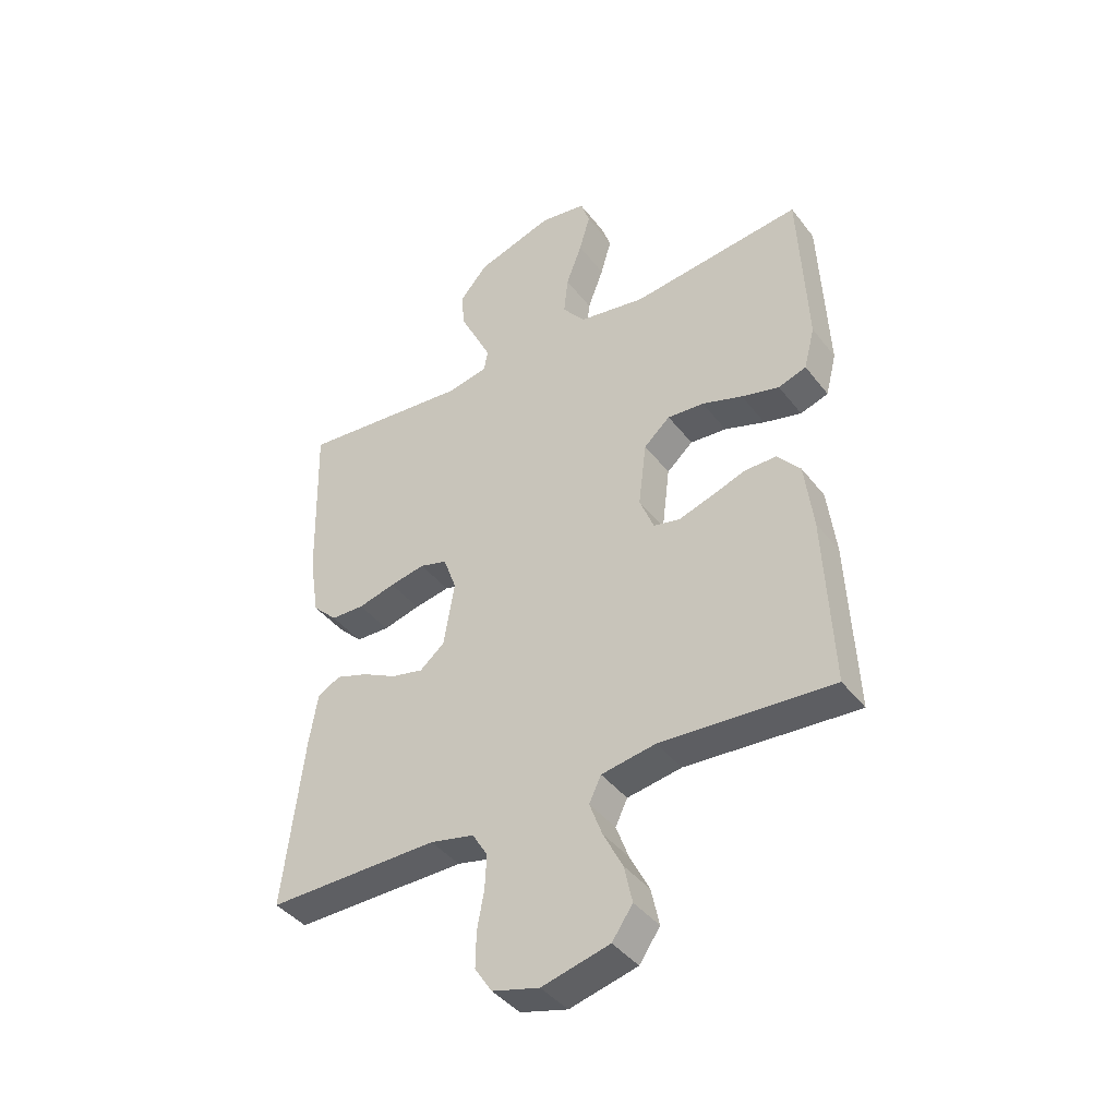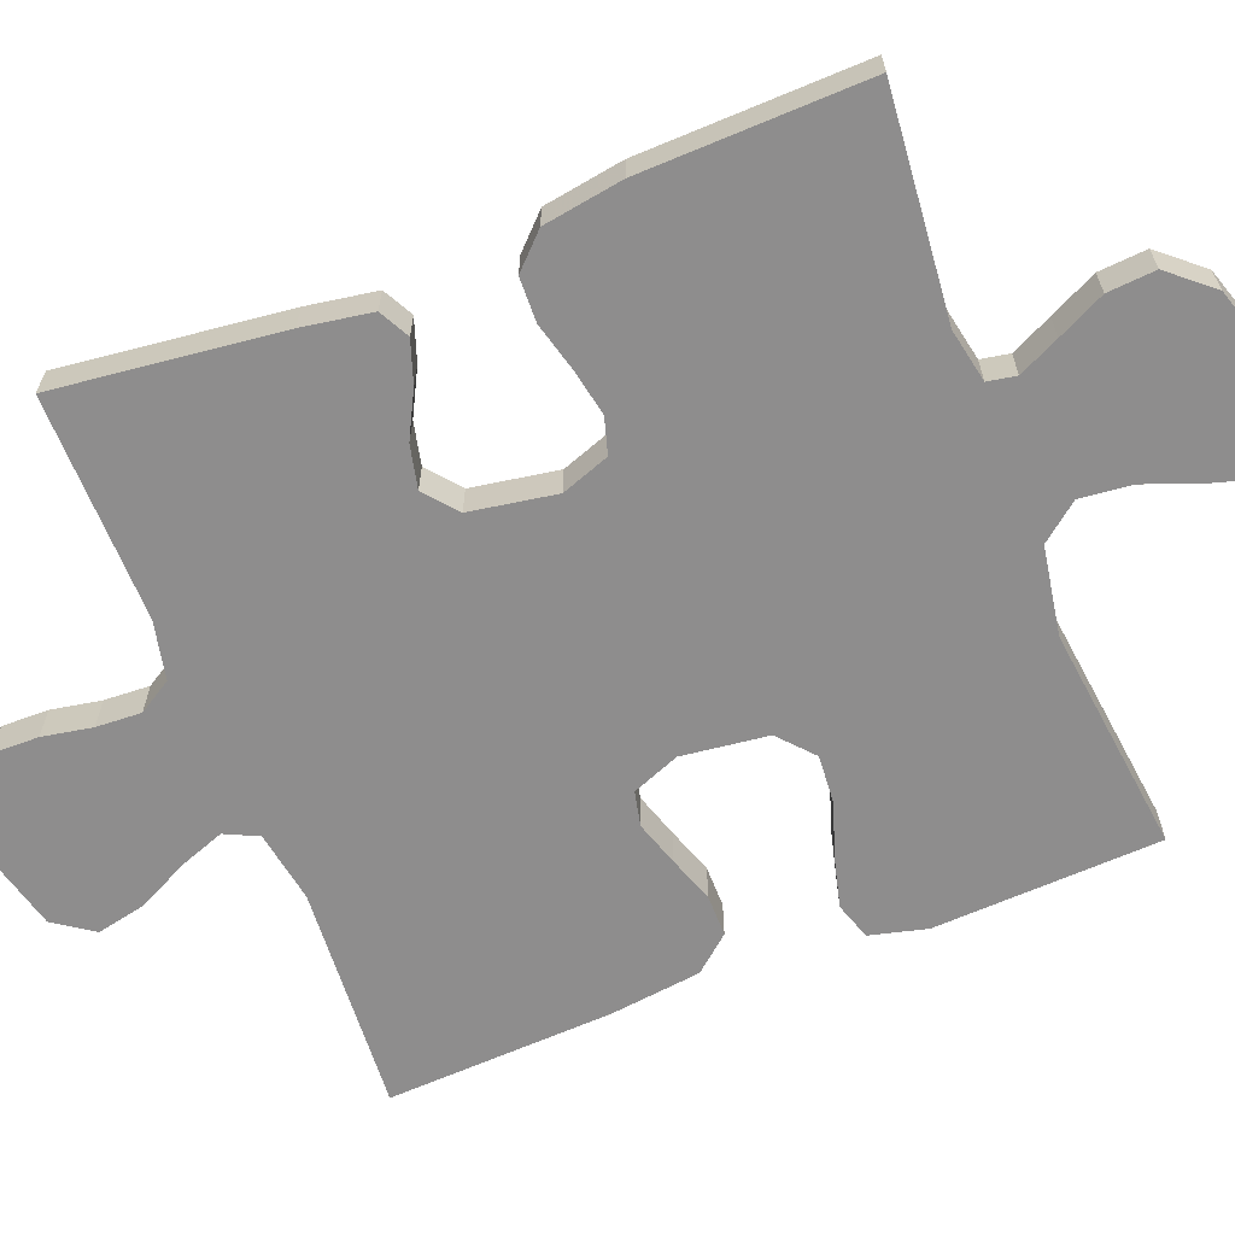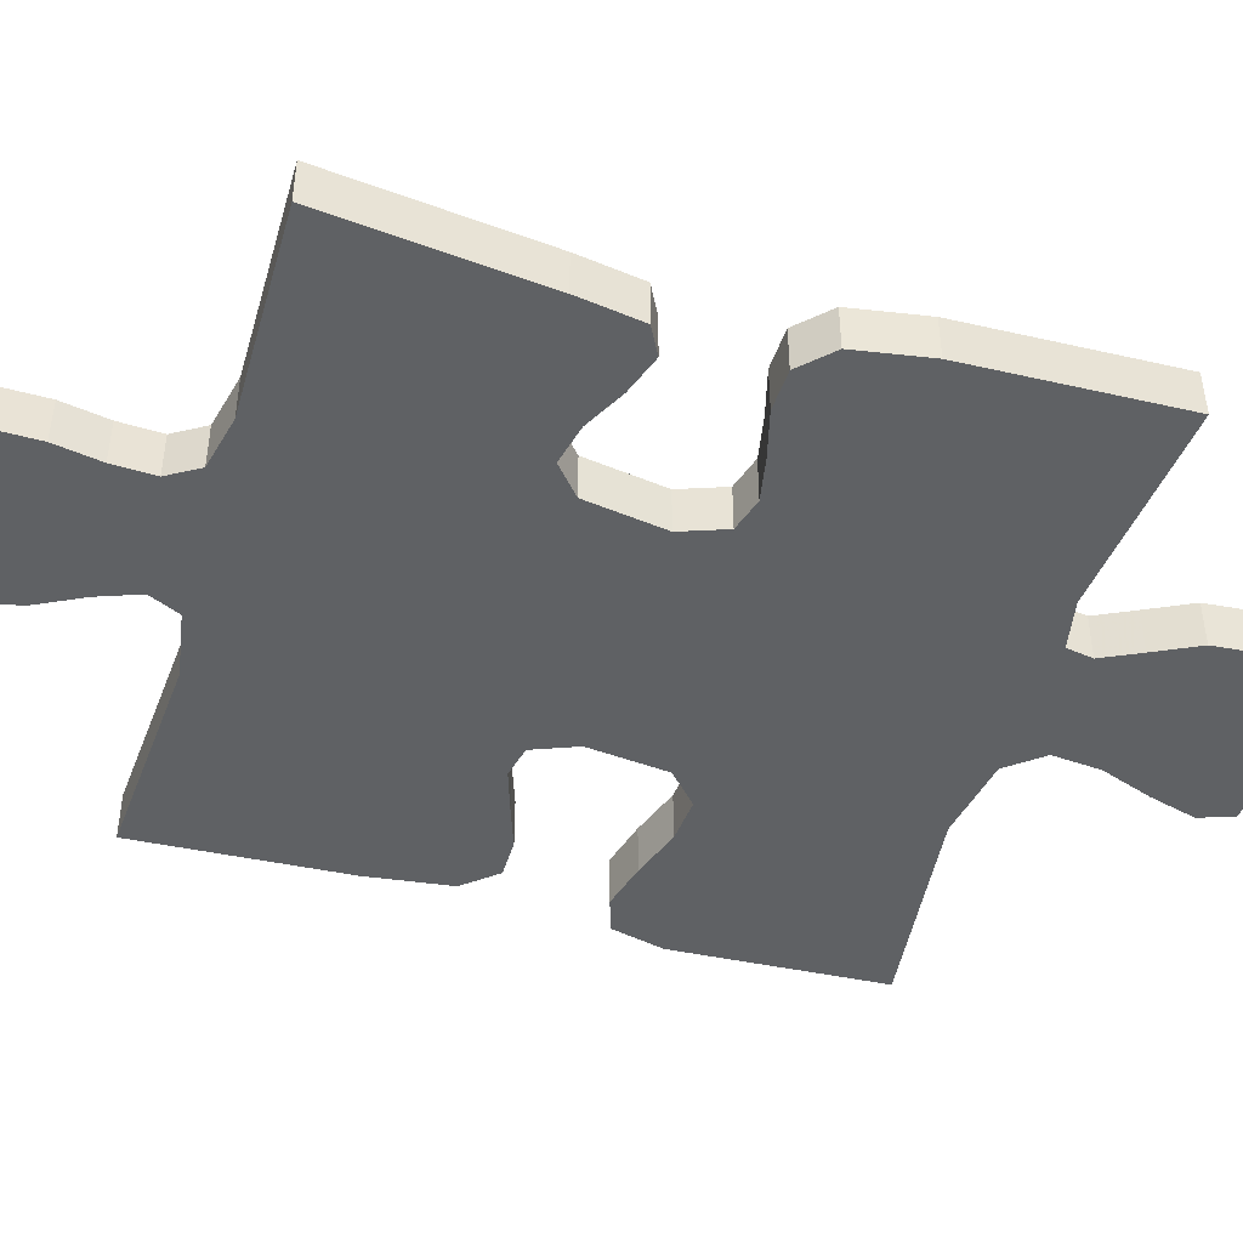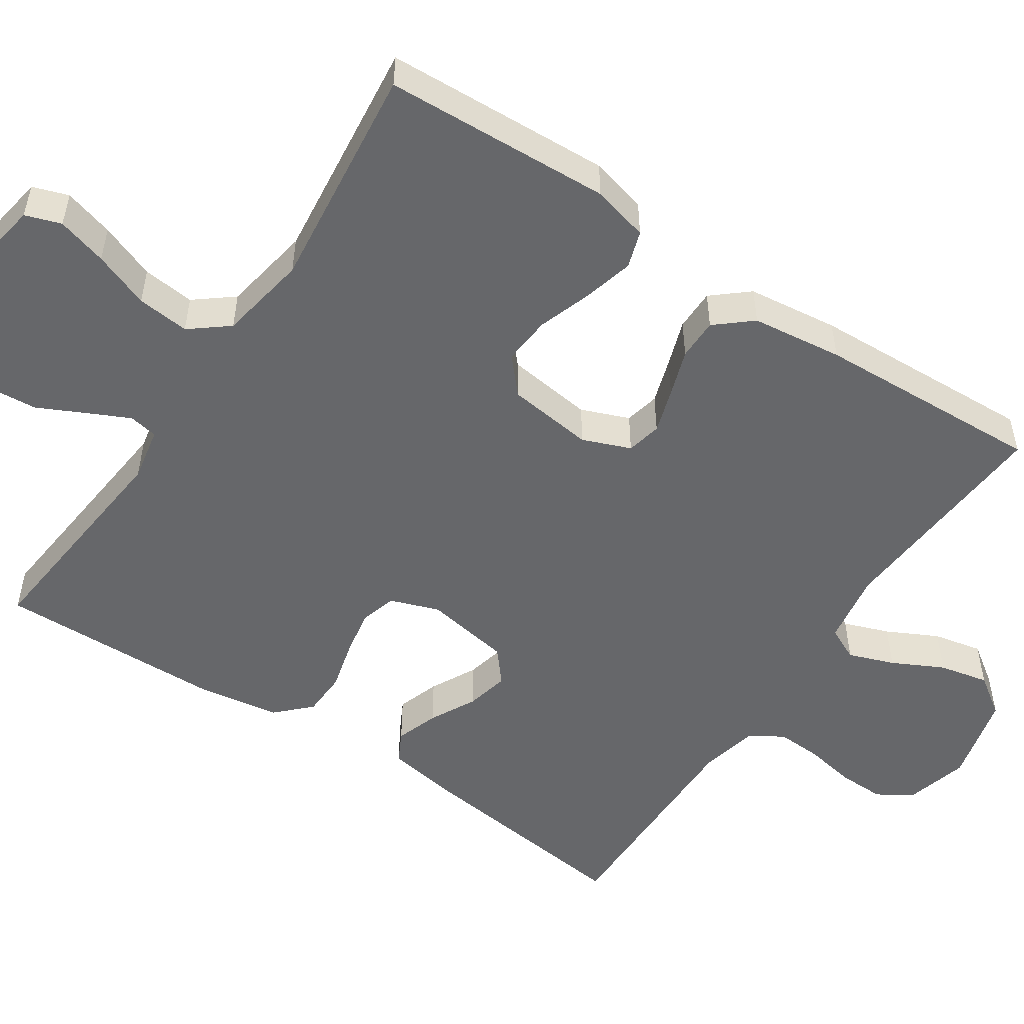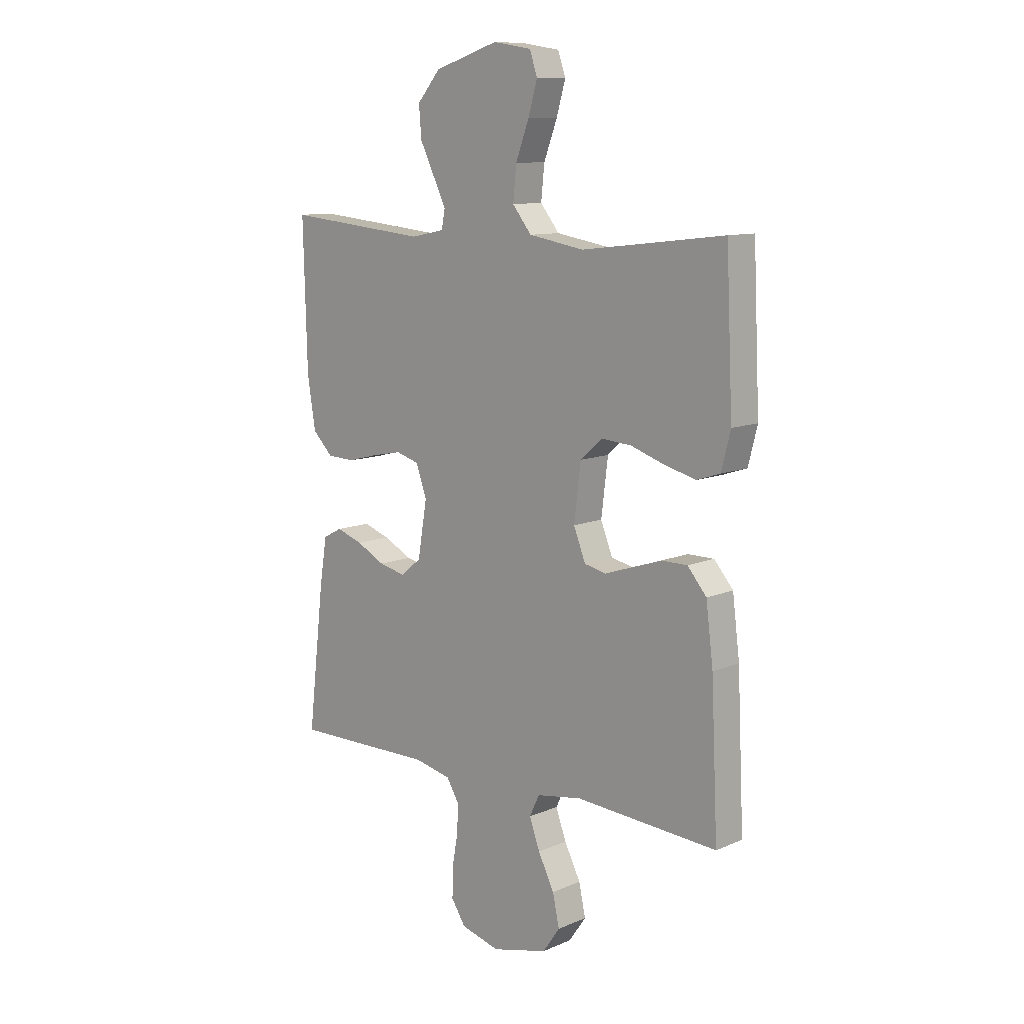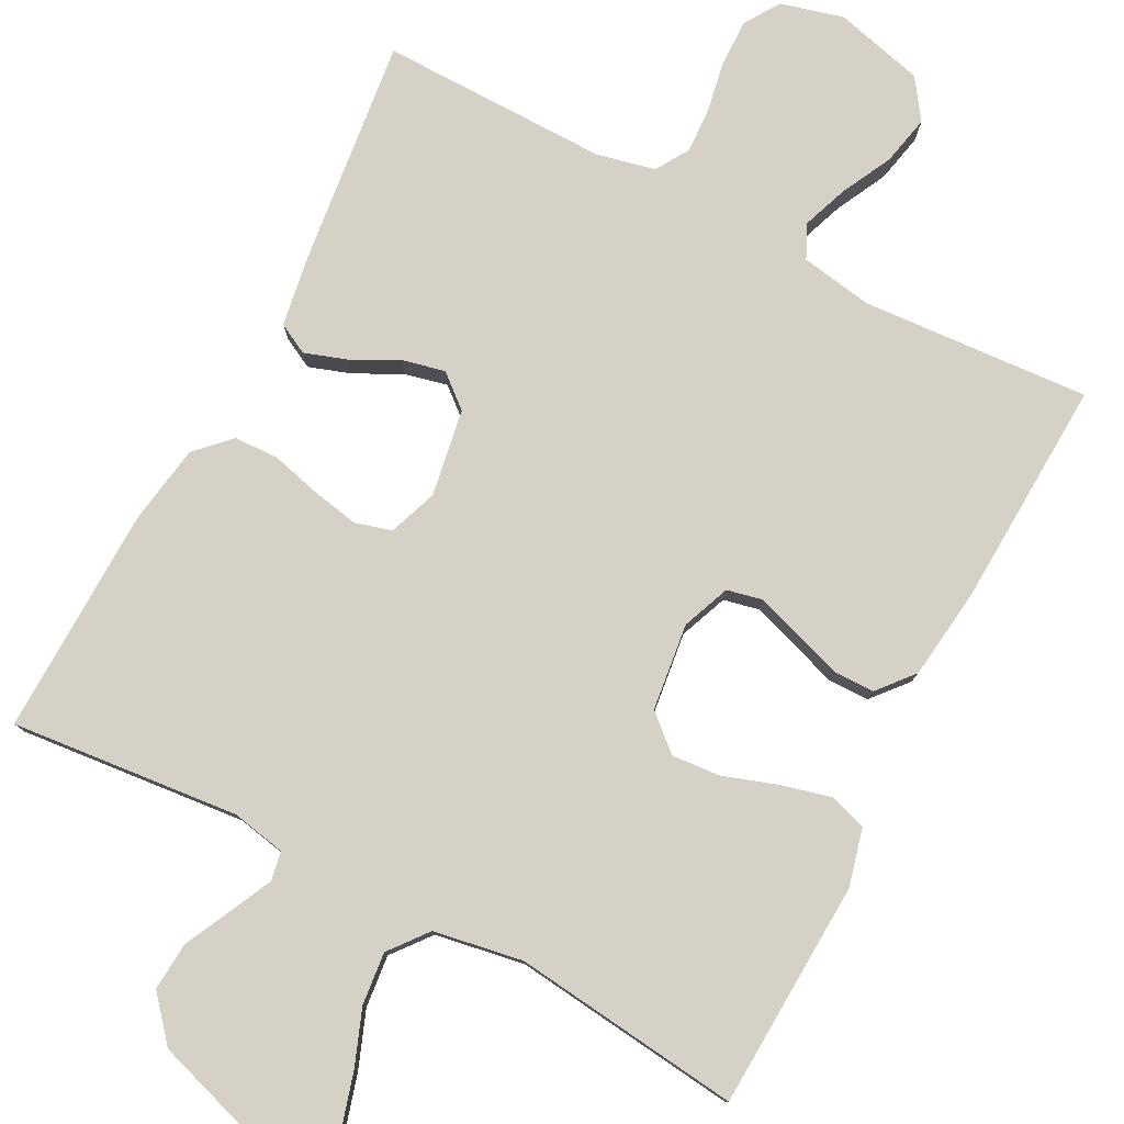
<metadata>
{"format":"obj","ext":"obj","renderer":"f3d","projection":"perspective","resolution":1024,"background":"white","views":[{"elev":-41.4,"azim":34.1,"up":"+Z"},{"elev":-64.7,"azim":-68.6,"up":"+Y"},{"elev":-45.6,"azim":-106.4,"up":"+Y"},{"elev":-52.2,"azim":56.2,"up":"+Y"},{"elev":10.7,"azim":43.4,"up":"+Z"},{"elev":78.9,"azim":27.6,"up":"+Y"}]}
</metadata>
<code>
v -0.5 0.07 -0.5
v -0.465 0.07 -0.2
v -0.45 0.07 -0.108
v -0.41 0.07 -0.087
v -0.354 0.07 -0.106
v -0.294 0.07 -0.137
v -0.237 0.07 -0.15
v -0.194 0.07 -0.114
v -0.175 0.07 0
v -0.198 0.07 0.064
v -0.246 0.07 0.078
v -0.308 0.07 0.066
v -0.373 0.07 0.049
v -0.432 0.07 0.051
v -0.475 0.07 0.094
v -0.492 0.07 0.2
v -0.5 0.07 0.5
v -0.2 0.07 0.471
v -0.129 0.07 0.485
v -0.122 0.07 0.523
v -0.148 0.07 0.577
v -0.179 0.07 0.64
v -0.184 0.07 0.704
v -0.135 0.07 0.761
v 0 0.07 0.804
v 0.081 0.07 0.791
v 0.097 0.07 0.744
v 0.078 0.07 0.678
v 0.05 0.07 0.604
v 0.043 0.07 0.535
v 0.083 0.07 0.485
v 0.2 0.07 0.465
v 0.5 0.07 0.5
v 0.514 0.07 0.2
v 0.495 0.07 0.125
v 0.446 0.07 0.109
v 0.38 0.07 0.126
v 0.309 0.07 0.15
v 0.245 0.07 0.155
v 0.199 0.07 0.114
v 0.185 0.07 0
v 0.21 0.07 -0.063
v 0.256 0.07 -0.073
v 0.315 0.07 -0.054
v 0.376 0.07 -0.033
v 0.431 0.07 -0.033
v 0.471 0.07 -0.08
v 0.486 0.07 -0.2
v 0.5 0.07 -0.5
v 0.2 0.07 -0.48
v 0.105 0.07 -0.496
v 0.084 0.07 -0.54
v 0.106 0.07 -0.6
v 0.14 0.07 -0.667
v 0.154 0.07 -0.732
v 0.118 0.07 -0.784
v 0 0.07 -0.814
v -0.082 0.07 -0.792
v -0.112 0.07 -0.746
v -0.111 0.07 -0.684
v -0.099 0.07 -0.618
v -0.096 0.07 -0.558
v -0.123 0.07 -0.514
v -0.2 0.07 -0.497
v -0.5 0 -0.5
v -0.465 0 -0.2
v -0.45 0 -0.108
v -0.41 0 -0.087
v -0.354 0 -0.106
v -0.294 0 -0.137
v -0.237 0 -0.15
v -0.194 0 -0.114
v -0.175 0 0
v -0.198 0 0.064
v -0.246 0 0.078
v -0.308 0 0.066
v -0.373 0 0.049
v -0.432 0 0.051
v -0.475 0 0.094
v -0.492 0 0.2
v -0.5 0 0.5
v -0.2 0 0.471
v -0.129 0 0.485
v -0.122 0 0.523
v -0.148 0 0.577
v -0.179 0 0.64
v -0.184 0 0.704
v -0.135 0 0.761
v 0 0 0.804
v 0.081 0 0.791
v 0.097 0 0.744
v 0.078 0 0.678
v 0.05 0 0.604
v 0.043 0 0.535
v 0.083 0 0.485
v 0.2 0 0.465
v 0.5 0 0.5
v 0.514 0 0.2
v 0.495 0 0.125
v 0.446 0 0.109
v 0.38 0 0.126
v 0.309 0 0.15
v 0.245 0 0.155
v 0.199 0 0.114
v 0.185 0 0
v 0.21 0 -0.063
v 0.256 0 -0.073
v 0.315 0 -0.054
v 0.376 0 -0.033
v 0.431 0 -0.033
v 0.471 0 -0.08
v 0.486 0 -0.2
v 0.5 0 -0.5
v 0.2 0 -0.48
v 0.105 0 -0.496
v 0.084 0 -0.54
v 0.106 0 -0.6
v 0.14 0 -0.667
v 0.154 0 -0.732
v 0.118 0 -0.784
v 0 0 -0.814
v -0.082 0 -0.792
v -0.112 0 -0.746
v -0.111 0 -0.684
v -0.099 0 -0.618
v -0.096 0 -0.558
v -0.123 0 -0.514
v -0.2 0 -0.497
f 58 59 60 61
f 58 61 62
f 57 58 62
f 56 57 62
f 53 54 55 56
f 52 53 56 62
f 51 52 62 63
f 47 48 49 50
f 44 45 46 47
f 43 44 47 50
f 42 43 50 51
f 35 36 37 38
f 33 34 35 38
f 32 33 38 39
f 31 32 39 40
f 26 27 28 29
f 24 25 26 29
f 24 29 30
f 21 22 23 24
f 20 21 24 30
f 19 20 30 31
f 15 16 17 18
f 12 13 14 15
f 11 12 15 18
f 10 11 18 19
f 3 4 5 6
f 3 6 7
f 64 1 2 3
f 64 3 7
f 63 64 7 8
f 41 42 51 63
f 41 63 8 9
f 19 31 40 41
f 9 10 19 41
f 125 124 123 122
f 126 125 122
f 126 122 121
f 126 121 120
f 120 119 118 117
f 126 120 117 116
f 127 126 116 115
f 114 113 112 111
f 111 110 109 108
f 114 111 108 107
f 115 114 107 106
f 102 101 100 99
f 102 99 98 97
f 103 102 97 96
f 104 103 96 95
f 93 92 91 90
f 93 90 89 88
f 94 93 88
f 88 87 86 85
f 94 88 85 84
f 95 94 84 83
f 82 81 80 79
f 79 78 77 76
f 82 79 76 75
f 83 82 75 74
f 70 69 68 67
f 71 70 67
f 67 66 65 128
f 71 67 128
f 72 71 128 127
f 127 115 106 105
f 73 72 127 105
f 105 104 95 83
f 105 83 74 73
f 1 65 66 2
f 2 66 67 3
f 3 67 68 4
f 4 68 69 5
f 5 69 70 6
f 6 70 71 7
f 7 71 72 8
f 8 72 73 9
f 9 73 74 10
f 10 74 75 11
f 11 75 76 12
f 12 76 77 13
f 13 77 78 14
f 14 78 79 15
f 15 79 80 16
f 16 80 81 17
f 17 81 82 18
f 18 82 83 19
f 19 83 84 20
f 20 84 85 21
f 21 85 86 22
f 22 86 87 23
f 23 87 88 24
f 24 88 89 25
f 25 89 90 26
f 26 90 91 27
f 27 91 92 28
f 28 92 93 29
f 29 93 94 30
f 30 94 95 31
f 31 95 96 32
f 32 96 97 33
f 33 97 98 34
f 34 98 99 35
f 35 99 100 36
f 36 100 101 37
f 37 101 102 38
f 38 102 103 39
f 39 103 104 40
f 40 104 105 41
f 41 105 106 42
f 42 106 107 43
f 43 107 108 44
f 44 108 109 45
f 45 109 110 46
f 46 110 111 47
f 47 111 112 48
f 48 112 113 49
f 49 113 114 50
f 50 114 115 51
f 51 115 116 52
f 52 116 117 53
f 53 117 118 54
f 54 118 119 55
f 55 119 120 56
f 56 120 121 57
f 57 121 122 58
f 58 122 123 59
f 59 123 124 60
f 60 124 125 61
f 61 125 126 62
f 62 126 127 63
f 63 127 128 64
f 64 128 65 1

</code>
